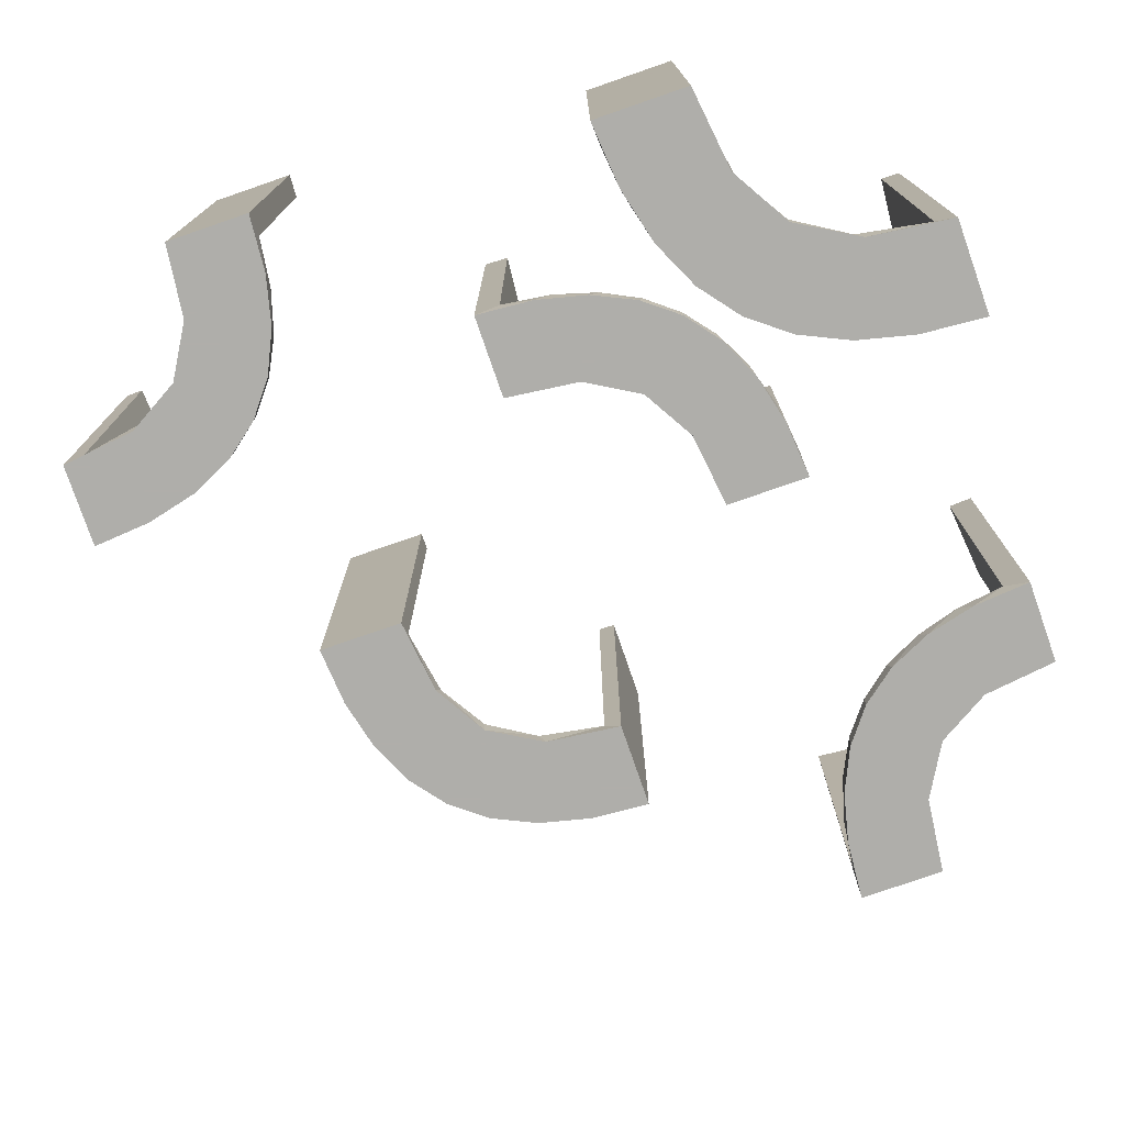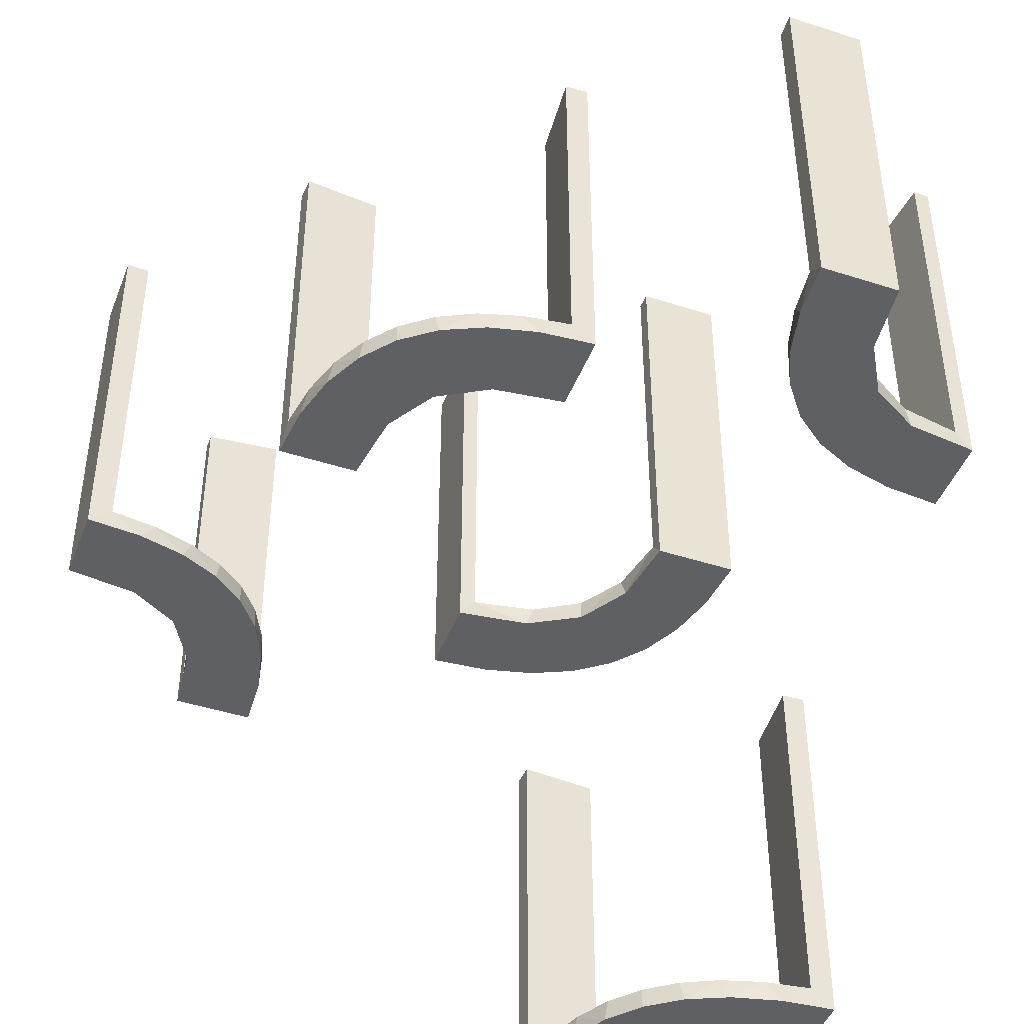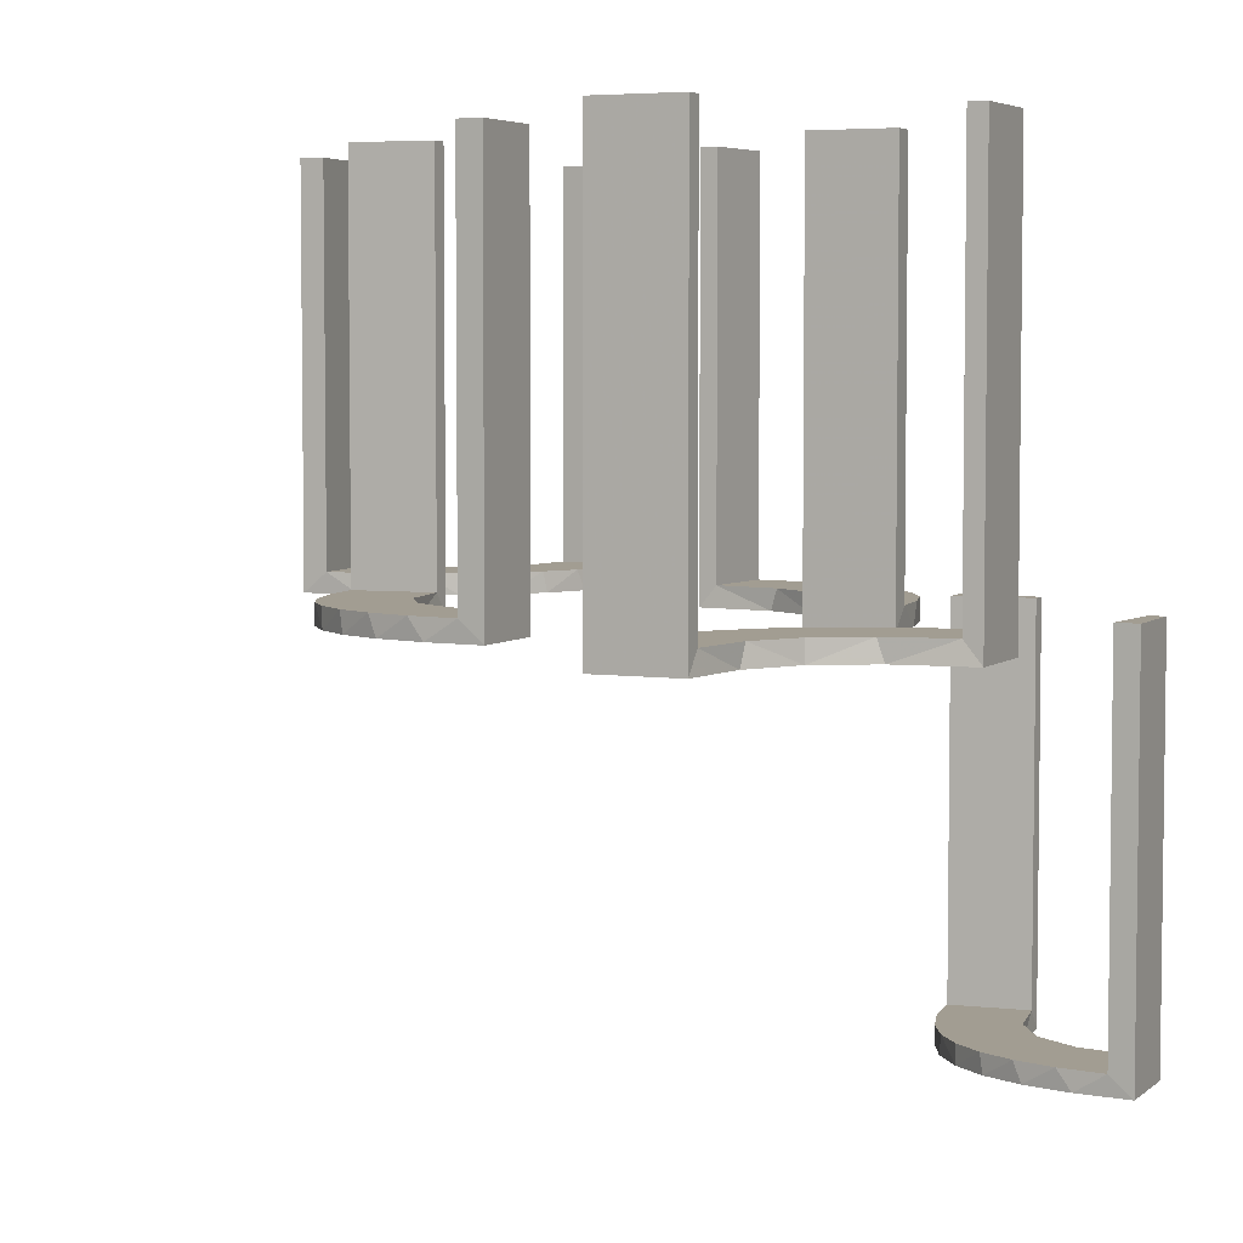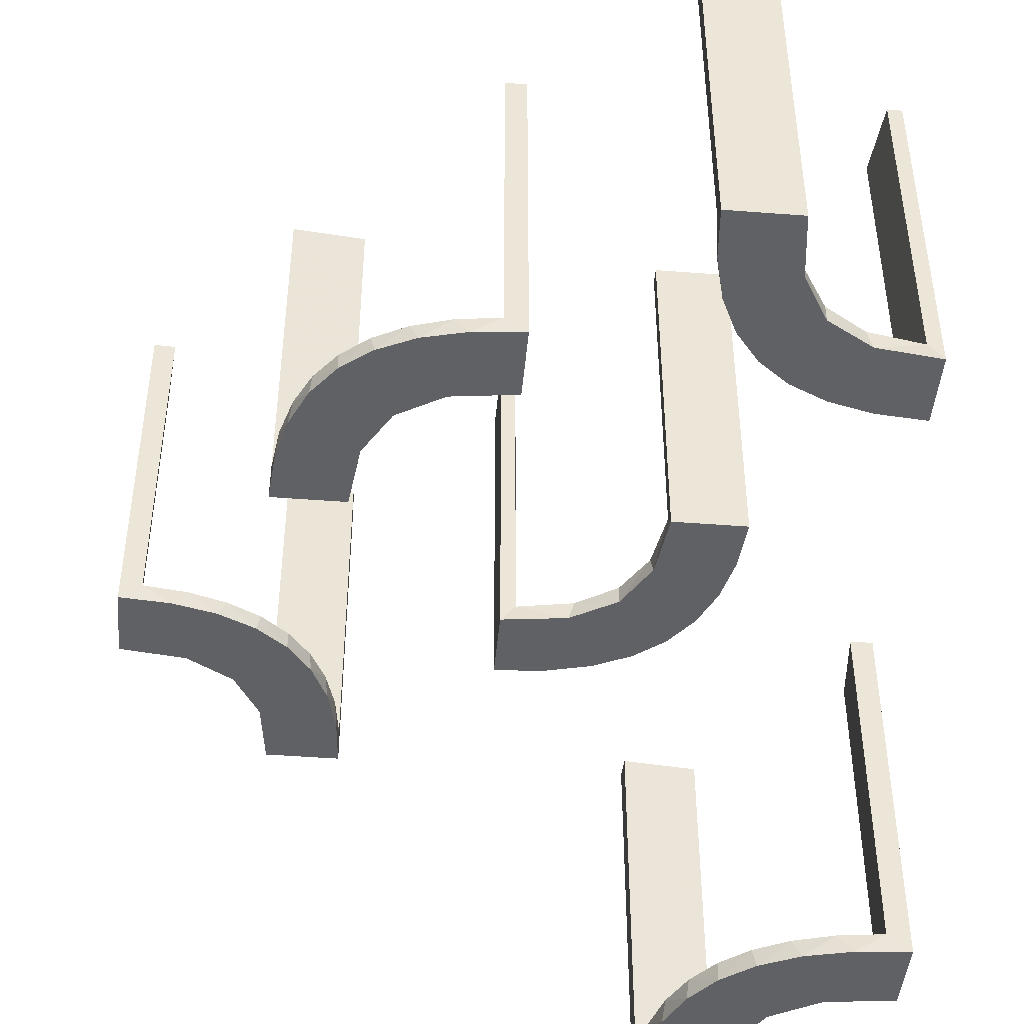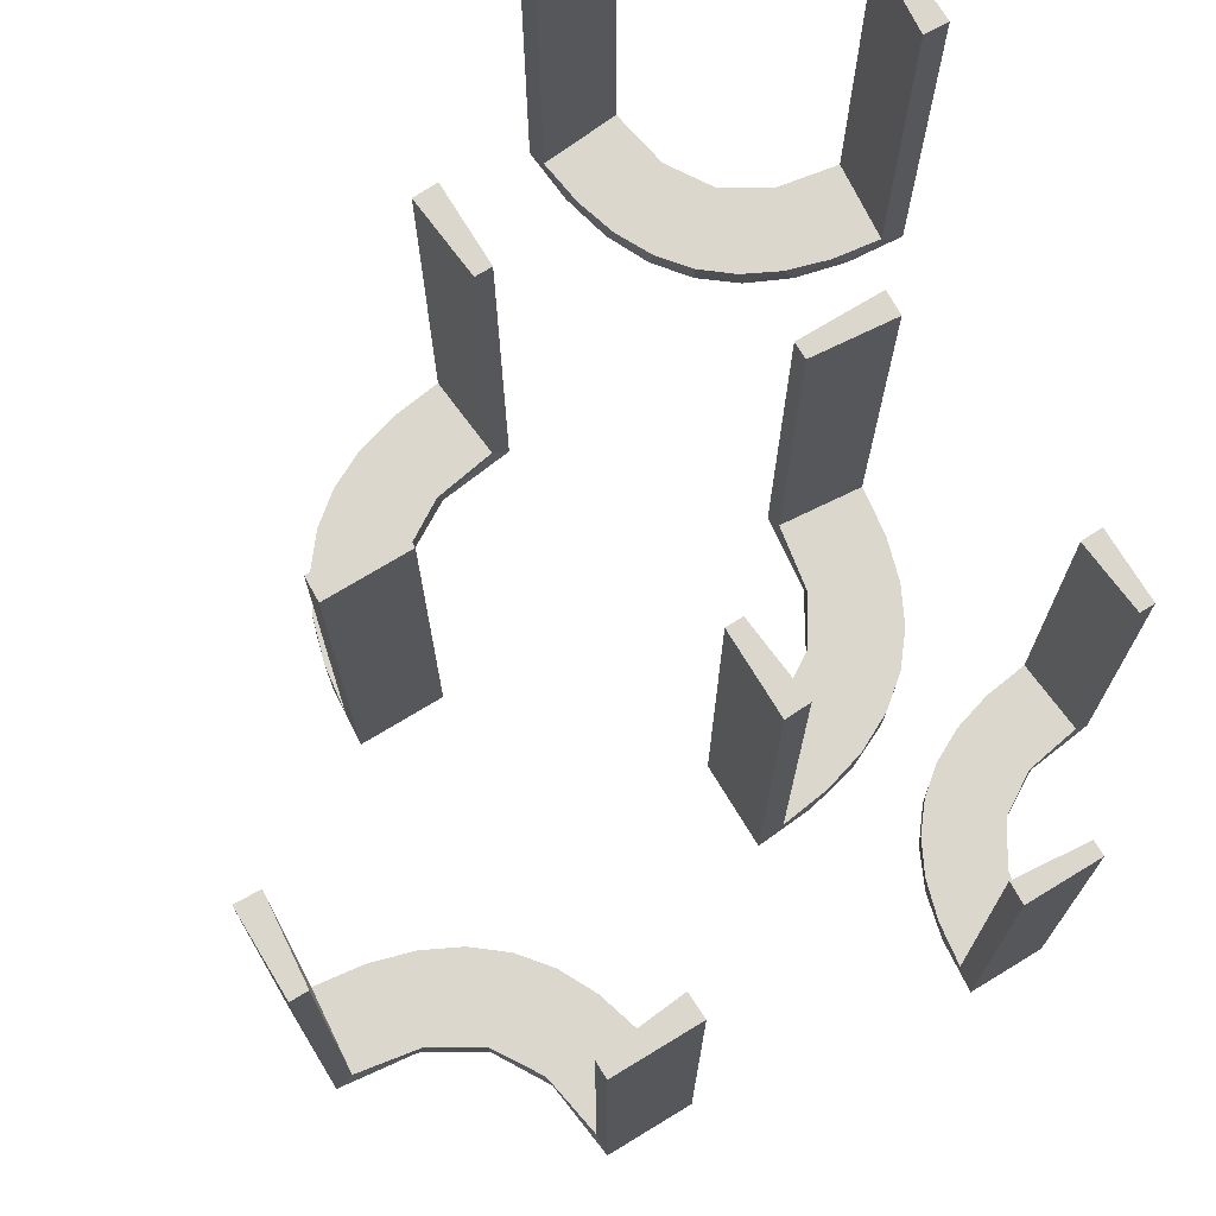
<metadata>
{"format":"obj","ext":"obj","renderer":"f3d","projection":"perspective","resolution":1024,"background":"white","views":[{"elev":-77.6,"azim":109.1,"up":"+Z"},{"elev":-44.8,"azim":-20.6,"up":"+Z"},{"elev":4.9,"azim":24.7,"up":"+Z"},{"elev":-45.4,"azim":-5.1,"up":"+Z"},{"elev":72.8,"azim":58.7,"up":"+Z"}]}
</metadata>
<code>
v -0.2013 0.4314 0
v 0.3065 -0.4117 0
v 0.3591 0.2245 -0.475
v 0.4263 -0.2064 0
v -0.1909 -0.09599 0.025
v 0.3001 0.4796 0
v 0.3001 0.4796 -0.1583
v 0.3001 0.4796 -0.3167
v 0.3001 0.4796 -0.475
v 0.4111 0.2092 -0.475
v 0.134 0.2789 0
v 0.1956 -0.5008 0
v 0.1956 -0.5008 0.25
v 0.1956 -0.5008 0.5
v 0.3479 0.3479 -0.475
v 0.3479 0.3479 -0.5
v -0.4752 0.3009 0.5
v -0.4752 0.3009 0.3417
v -0.4752 0.3009 0.1833
v -0.4752 0.3009 0.025
v 0.03392 0.298 0.2625
v 0.03392 0.298 0.5
v 0.03392 0.298 0.025
v -0.2987 -0.06859 0
v -0.2572 -0.1847 0.025
v -0.02934 -0.2486 0.025
v -0.004352 -0.2992 0
v -0.004352 -0.2992 0.25
v -0.004352 -0.2992 0.5
v -0.004352 -0.1992 0
v -0.004352 -0.1992 0.5
v -0.09346 -0.1883 0
v 0.2798 0.1401 0.025
v -0.216 0.3711 0
v 0.2245 0.3591 -0.475
v 0.2958 -0.4804 0.5
v 0.2958 -0.4804 0.3417
v 0.2958 -0.4804 0.1833
v 0.2958 -0.4804 0.025
v -0.2272 -0.2221 0
v -0.2272 -0.2221 0.025
v 0.2602 0.18 0
v -0.3031 -0.02878 0.2625
v -0.3031 -0.02878 0.5
v -0.3031 -0.02878 0.025
v -0.3548 0.2253 0.025
v -0.1921 -0.1864 0.025
v -0.2044 0.0007882 0
v -0.2044 0.0007882 0.25
v -0.2044 0.0007882 0.5
v 0.004353 0.1992 0
v 0.004353 0.1992 0.25
v 0.004353 0.1992 0.5
v 0.004353 0.2992 0
v 0.004353 0.2992 0.5
v 0.3435 -0.3486 0
v 0.3435 -0.3486 0.025
v -0.2048 0.4119 0.025
v 0.4704 0.2012 0
v 0.4704 0.2012 -0.475
v 0.4704 0.2012 -0.2375
v 0.3101 -0.2479 0.025
v 0.4306 0.2056 -0.5
v 0.1899 0.2521 0.025
v -0.3148 0.245 0
v -0.2952 -0.0881 0.025
v 0.1565 0.1514 0
v 0.1565 0.1514 0.025
v 0.3704 0.2204 -0.5
v 0.4956 -0.3008 0
v 0.4956 -0.3008 0.25
v 0.4956 -0.3008 0.5
v 0.4956 -0.2008 0
v 0.4956 -0.2008 0.5
v -0.2956 0.5008 0
v -0.2956 0.5008 0.5
v -0.1969 0.4712 0.2625
v -0.1969 0.4712 0.5
v -0.1969 0.4712 0.025
v -0.2728 0.2779 0
v -0.2728 0.2779 0.025
v 0.2398 -0.32 0
v 0.2042 0.01962 0.5
v 0.2042 0.01962 0.3417
v 0.2042 0.01962 0.1833
v 0.2042 0.01962 0.025
v -0.284 -0.1289 0
v 0.2202 -0.3599 0.025
v -0.4065 0.3117 0
v -0.2428 0.3153 0.025
v -0.1899 -0.2521 0.025
v 0.4661 -0.202 0.2625
v 0.4661 -0.202 0.5
v 0.4661 -0.202 0.025
v 0.3135 0.4032 -0.475
v -0.1011 -0.1857 0.025
v -0.02476 -0.1991 0.5
v -0.02476 -0.1991 0.3417
v -0.02476 -0.1991 0.1833
v -0.02476 -0.1991 0.025
v -0.4068 0.21 0.025
v 0.3044 -0.0007887 0
v 0.3044 -0.0007887 0.25
v 0.3044 -0.0007887 0.5
v 0.366 -0.2211 0
v -0.2602 -0.18 0
v -0.3091 0.404 0.025
v 0.07373 0.2936 0
v 0.2056 0.4306 -0.5
v -0.3989 0.3143 0.025
v 0.2472 0.3145 -0.475
v 0.1935 0.08832 0
v 0.5 0.3 0
v 0.5 0.3 -0.5
v 0.5 0.3 -0.25
v 0.5 0.2 0
v 0.5 0.2 -0.5
v 0.2987 0.06859 0
v 0.4109 0.3109 -0.5
v -0.1935 -0.08832 0
v 0.3989 -0.3143 0.025
v 0.3091 -0.404 0.025
v 0.2771 0.2771 -0.475
v 0.2771 0.2771 -0.5
v 0.2012 0.4704 0
v 0.2012 0.4704 -0.475
v 0.2012 0.4704 -0.2375
v -0.366 0.2211 0
v -0.3044 0.0007882 0
v -0.3044 0.0007882 0.5
v 0.3 0.5 0
v 0.3 0.5 -0.5
v 0.3192 0.2442 -0.5
v 0.4068 -0.21 0.025
v 0.02476 0.1991 0.5
v 0.02476 0.1991 0.3417
v 0.02476 0.1991 0.1833
v 0.02476 0.1991 0.025
v -0.1852 -0.255 0
v 0.2092 0.4111 -0.475
v -0.4661 0.202 0.2625
v -0.4661 0.202 0.5
v -0.4661 0.202 0.025
v 0.2428 -0.3153 0.025
v 0.4065 -0.3117 0
v -0.2202 0.3599 0.025
v -0.1452 -0.2747 0.025
v 0.2204 0.3704 -0.5
v 0.284 0.1289 0
v -0.2042 -0.01962 0.5
v -0.2042 -0.01962 0.3417
v -0.2042 -0.01962 0.1833
v -0.2042 -0.01962 0.025
v -0.2398 0.32 0
v 0.2728 -0.2779 0
v 0.2728 -0.2779 0.025
v 0.1969 -0.4712 0.2625
v 0.1969 -0.4712 0.5
v 0.1969 -0.4712 0.025
v 0.1452 0.2747 0.025
v -0.09324 -0.29 0.025
v 0.2956 -0.5008 0
v 0.2956 -0.5008 0.5
v -0.4956 0.2008 0
v -0.4956 0.2008 0.5
v -0.4956 0.3008 0
v -0.4956 0.3008 0.25
v -0.4956 0.3008 0.5
v 0.3145 0.2472 -0.475
v -0.1565 -0.1514 0
v -0.1565 -0.1514 0.025
v 0.2952 0.0881 0.025
v 0.3148 -0.245 0
v 0.4032 0.3135 -0.475
v 0.4796 0.3001 0
v 0.4796 0.3001 -0.1583
v 0.4796 0.3001 -0.3167
v 0.4796 0.3001 -0.475
v -0.3101 0.2479 0.025
v 0.1852 0.255 0
v 0.2048 -0.4119 0.025
v -0.3435 0.3486 0
v -0.3435 0.3486 0.025
v 0.2044 -0.0007887 0
v 0.2044 -0.0007887 0.5
v 0.2442 0.3192 -0.5
v 0.3548 -0.2253 0.025
v 0.3031 0.02878 0.2625
v 0.3031 0.02878 0.5
v 0.3031 0.02878 0.025
v 0.2272 0.2221 0
v 0.2272 0.2221 0.025
v -0.2958 0.4804 0.5
v -0.2958 0.4804 0.3417
v -0.2958 0.4804 0.1833
v -0.2958 0.4804 0.025
v 0.216 -0.3711 0
v -0.2798 -0.1401 0.025
v 0.09346 0.1883 0
v 0.3109 0.4109 -0.5
v -0.1178 -0.2322 0.025
v 0.2572 0.1847 0.025
v -0.03392 -0.298 0.2625
v -0.03392 -0.298 0.5
v -0.03392 -0.298 0.025
v -0.07373 -0.2936 0
v 0.4752 -0.3009 0.5
v 0.4752 -0.3009 0.3417
v 0.4752 -0.3009 0.1833
v 0.4752 -0.3009 0.025
v 0.09324 0.29 0.025
v 0.2 0.5 0
v 0.2 0.5 -0.5
v 0.2 0.5 -0.25
v -0.1956 0.5008 0
v -0.1956 0.5008 0.25
v -0.1956 0.5008 0.5
v -0.134 -0.2789 0
v -0.2537 -0.0242 0.025
v 0.1909 0.09599 0.025
v -0.4263 0.2064 0
v 0.1011 0.1857 0.025
v -0.3065 0.4117 0
v 0.2013 -0.4314 0
f 85 86 184
f 184 86 112
f 68 67 220
f 84 85 185
f 184 185 85
f 185 83 84
f 67 68 222
f 199 222 138
f 137 52 51
f 53 136 135
f 136 53 52
f 137 136 52
f 102 118 190
f 103 102 190
f 33 172 149
f 149 42 33
f 104 103 188
f 42 191 202
f 64 192 191
f 180 11 160
f 11 108 211
f 108 54 23
f 21 23 54
f 21 55 22
f 21 54 55
f 184 112 118
f 112 67 42
f 184 118 102
f 42 67 191
f 180 191 67
f 199 180 67
f 199 51 108
f 199 11 180
f 108 11 199
f 52 54 51
f 55 52 53
f 54 52 55
f 103 104 185
f 102 103 184
f 185 184 103
f 22 135 136
f 21 22 136
f 137 138 23
f 136 137 21
f 211 23 138
f 138 222 211
f 64 68 192
f 64 160 222
f 68 64 222
f 68 220 202
f 220 86 172
f 220 33 202
f 172 33 220
f 86 85 190
f 189 84 83
f 84 189 188
f 85 84 188
f 83 185 104
f 104 189 83
f 55 53 135
f 135 22 55
f 86 220 112
f 67 112 220
f 67 222 199
f 199 138 51
f 137 51 138
f 118 172 190
f 103 190 188
f 172 118 149
f 42 202 33
f 104 188 189
f 191 192 202
f 64 191 180
f 180 160 64
f 11 211 160
f 108 23 211
f 112 149 118
f 112 42 149
f 51 54 108
f 137 23 21
f 222 160 211
f 68 202 192
f 86 190 172
f 85 188 190
f 195 196 75
f 75 196 223
f 183 182 107
f 194 195 76
f 75 76 195
f 76 193 194
f 182 183 110
f 89 110 20
f 19 167 166
f 168 18 17
f 18 168 167
f 19 18 167
f 215 1 79
f 216 215 79
f 146 58 34
f 34 154 146
f 217 216 77
f 154 80 90
f 179 81 80
f 65 128 46
f 128 221 101
f 221 164 143
f 141 143 164
f 141 165 142
f 141 164 165
f 75 223 1
f 223 182 154
f 34 1 223
f 154 182 80
f 65 80 182
f 89 65 182
f 89 166 221
f 89 128 65
f 166 164 221
f 167 164 166
f 165 167 168
f 164 167 165
f 216 217 76
f 215 216 75
f 76 75 216
f 142 17 18
f 141 142 18
f 19 20 143
f 18 19 141
f 20 110 101
f 110 183 179
f 20 101 143
f 110 179 46
f 90 81 183
f 183 107 90
f 107 196 58
f 196 79 58
f 196 195 79
f 78 194 193
f 194 78 77
f 195 194 77
f 193 76 217
f 217 78 193
f 165 168 17
f 17 142 165
f 196 107 223
f 182 223 107
f 182 110 89
f 89 20 166
f 19 166 20
f 1 58 79
f 216 79 77
f 58 1 34
f 154 90 146
f 217 77 78
f 80 81 90
f 179 80 65
f 65 46 179
f 128 101 46
f 221 143 101
f 75 1 215
f 223 154 34
f 89 221 128
f 19 143 141
f 110 46 101
f 183 81 179
f 107 146 90
f 107 58 146
f 195 77 79
f 38 39 162
f 162 39 2
f 57 56 122
f 37 38 163
f 162 163 38
f 163 36 37
f 56 57 121
f 145 121 210
f 209 71 70
f 72 208 207
f 208 72 71
f 209 208 71
f 12 224 159
f 13 12 159
f 88 181 197
f 197 82 88
f 14 13 157
f 82 155 144
f 62 156 155
f 173 105 187
f 105 4 134
f 4 73 94
f 92 94 73
f 92 74 93
f 92 73 74
f 162 2 224
f 2 56 82
f 197 224 2
f 82 56 155
f 173 155 56
f 145 173 56
f 145 70 4
f 145 105 173
f 70 73 4
f 71 73 70
f 74 71 72
f 73 71 74
f 13 14 163
f 12 13 162
f 163 162 13
f 93 207 208
f 92 93 208
f 209 210 94
f 208 209 92
f 210 121 134
f 121 57 62
f 210 134 94
f 121 62 187
f 144 156 57
f 57 122 144
f 122 39 181
f 39 159 181
f 39 38 159
f 158 37 36
f 37 158 157
f 38 37 157
f 36 163 14
f 14 158 36
f 74 72 207
f 207 93 74
f 39 122 2
f 56 2 122
f 56 121 145
f 145 210 70
f 209 70 210
f 224 181 159
f 13 159 157
f 181 224 197
f 82 144 88
f 14 157 158
f 155 156 144
f 62 155 173
f 173 187 62
f 105 134 187
f 4 94 134
f 162 224 12
f 2 82 197
f 145 4 105
f 209 94 92
f 121 187 134
f 57 156 62
f 122 88 144
f 122 181 88
f 38 157 159
f 109 213 132
f 200 109 132
f 200 148 109
f 186 16 124
f 186 148 200
f 16 186 200
f 133 16 119
f 119 114 63
f 119 69 133
f 114 117 63
f 124 16 133
f 178 174 10
f 174 15 169
f 178 10 60
f 174 169 3
f 111 123 15
f 95 111 15
f 95 9 140
f 95 35 111
f 9 126 140
f 115 176 113
f 177 176 115
f 177 115 114
f 178 114 119
f 16 15 174
f 131 6 7
f 8 131 7
f 132 131 8
f 200 95 16
f 132 9 200
f 8 9 132
f 61 116 59
f 117 116 61
f 60 10 63
f 10 3 69
f 124 133 169
f 133 69 3
f 123 111 124
f 111 35 186
f 212 214 127
f 214 126 127
f 140 126 109
f 213 126 214
f 109 148 140
f 214 212 131
f 213 214 132
f 131 132 214
f 115 117 114
f 116 115 113
f 117 115 116
f 9 8 126
f 7 6 125
f 8 7 127
f 175 176 59
f 60 177 178
f 177 60 61
f 176 177 61
f 212 6 131
f 6 212 125
f 175 116 113
f 116 175 59
f 119 63 69
f 174 3 10
f 15 123 169
f 95 140 35
f 176 175 113
f 177 114 178
f 178 119 174
f 16 174 119
f 95 15 16
f 9 95 200
f 117 61 60
f 60 63 117
f 10 69 63
f 124 169 123
f 133 3 169
f 111 186 124
f 35 148 186
f 212 127 125
f 126 213 109
f 148 35 140
f 8 127 126
f 7 125 127
f 176 61 59
f 99 100 30
f 30 100 32
f 171 170 96
f 98 99 31
f 30 31 99
f 31 97 98
f 170 171 5
f 120 5 153
f 152 49 48
f 50 151 150
f 151 50 49
f 152 151 49
f 27 206 205
f 28 27 205
f 147 161 218
f 218 139 147
f 29 28 203
f 139 40 91
f 25 41 40
f 106 87 198
f 87 24 66
f 24 129 45
f 43 45 129
f 43 130 44
f 43 129 130
f 30 32 206
f 139 32 170
f 32 139 218
f 218 206 32
f 139 170 40
f 106 40 170
f 170 120 106
f 120 48 24
f 24 87 120
f 49 129 48
f 130 49 50
f 129 49 130
f 28 29 31
f 27 28 30
f 31 30 28
f 44 150 151
f 151 43 44
f 43 151 219
f 219 152 153
f 219 45 43
f 152 219 151
f 5 219 153
f 219 5 47
f 171 47 5
f 219 47 198
f 219 66 45
f 47 25 198
f 47 41 25
f 41 47 91
f 201 47 171
f 26 201 96
f 47 201 91
f 205 161 26
f 201 161 147
f 201 26 161
f 26 100 99
f 26 203 205
f 98 26 99
f 204 98 97
f 98 204 203
f 26 98 203
f 97 31 29
f 29 204 97
f 130 50 150
f 150 44 130
f 100 96 32
f 170 32 96
f 170 5 120
f 120 153 48
f 152 48 153
f 206 161 205
f 28 205 203
f 161 206 218
f 139 91 147
f 29 203 204
f 40 41 91
f 25 40 106
f 106 198 25
f 87 66 198
f 24 45 66
f 30 206 27
f 120 87 106
f 48 129 24
f 219 198 66
f 201 171 96
f 26 96 100
f 201 147 91

</code>
